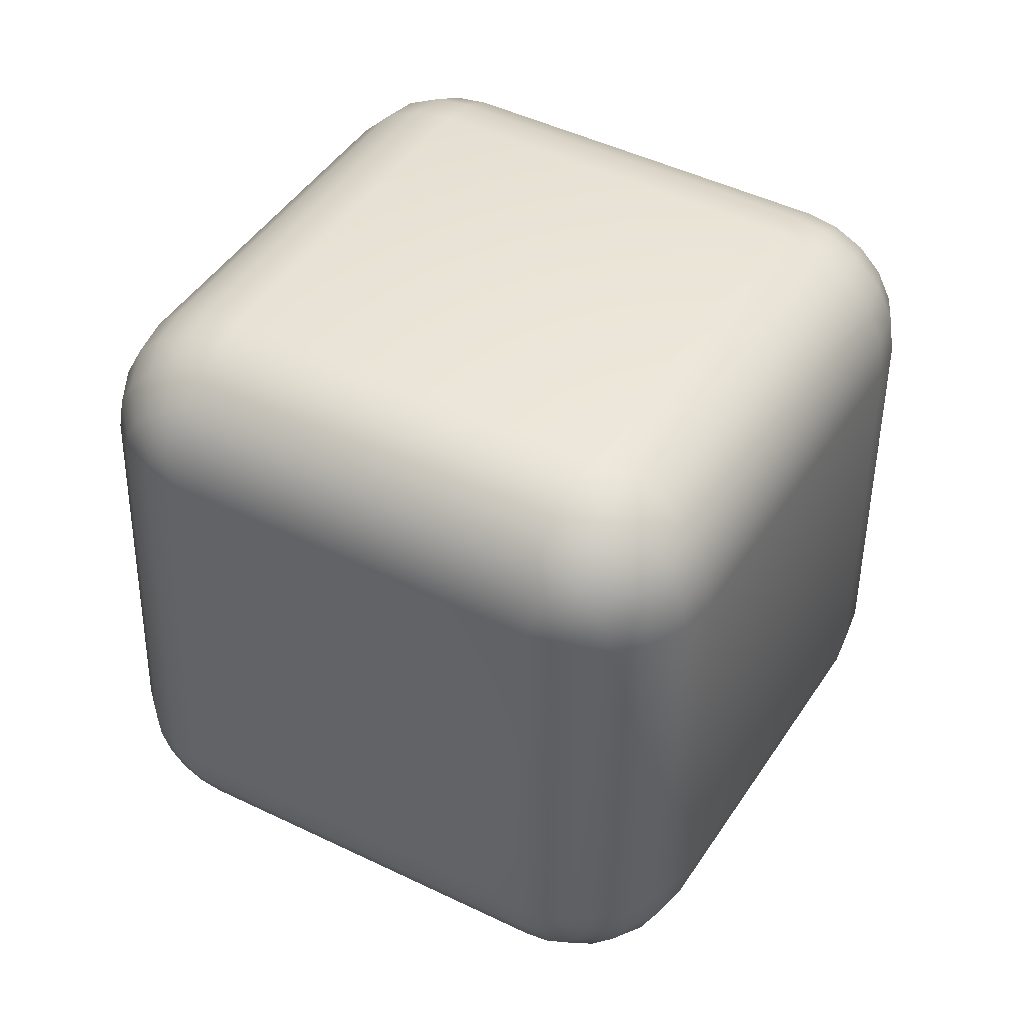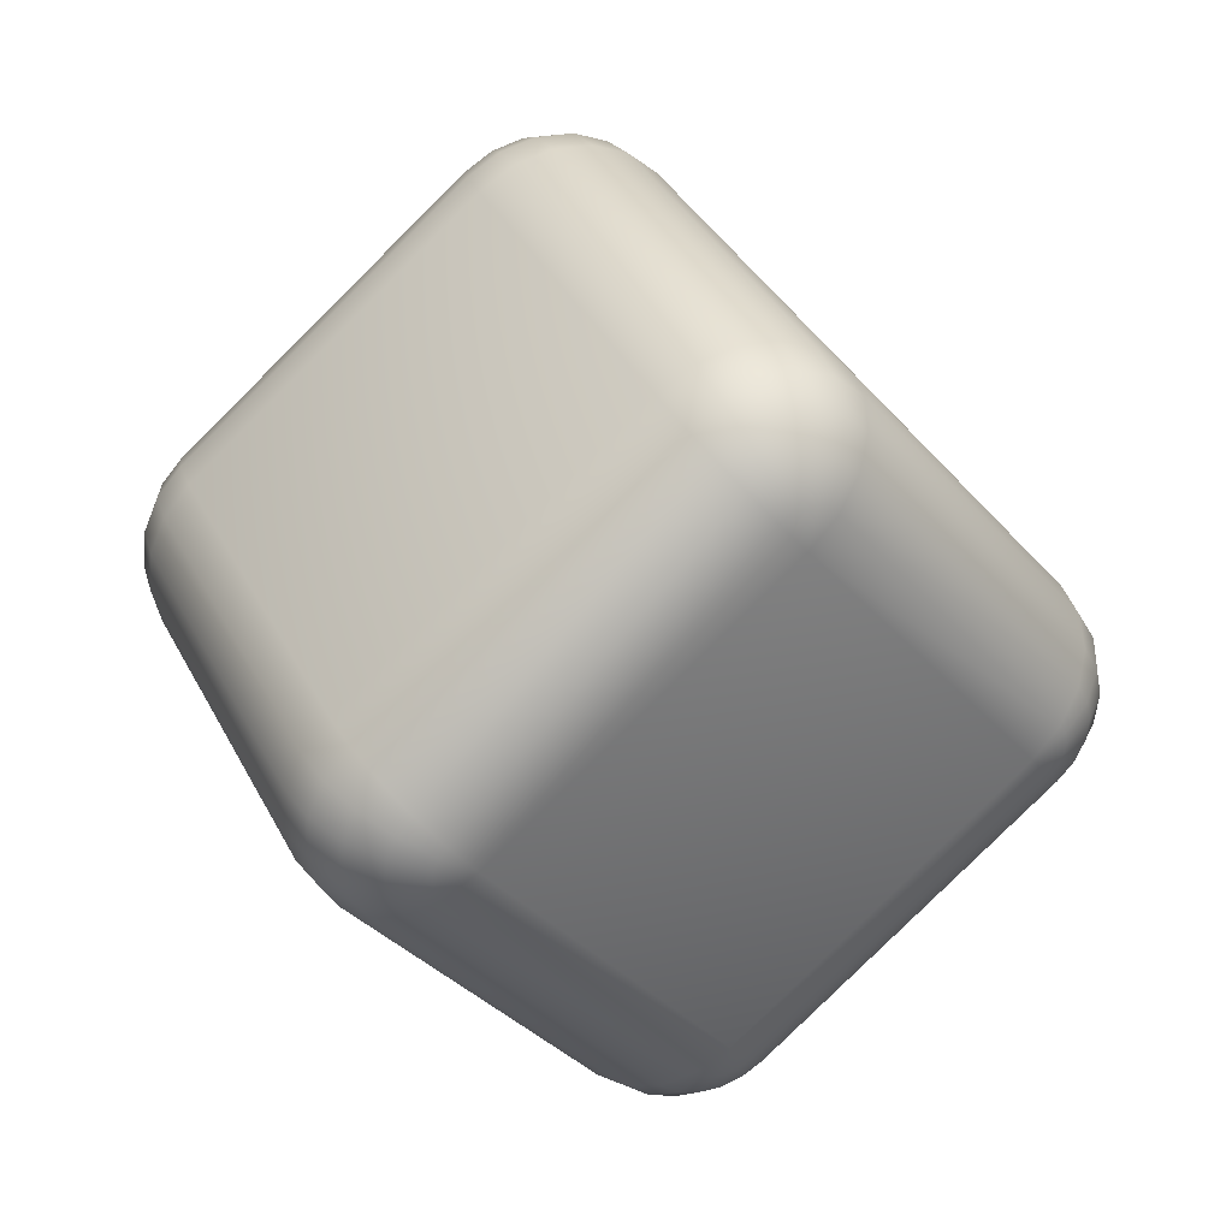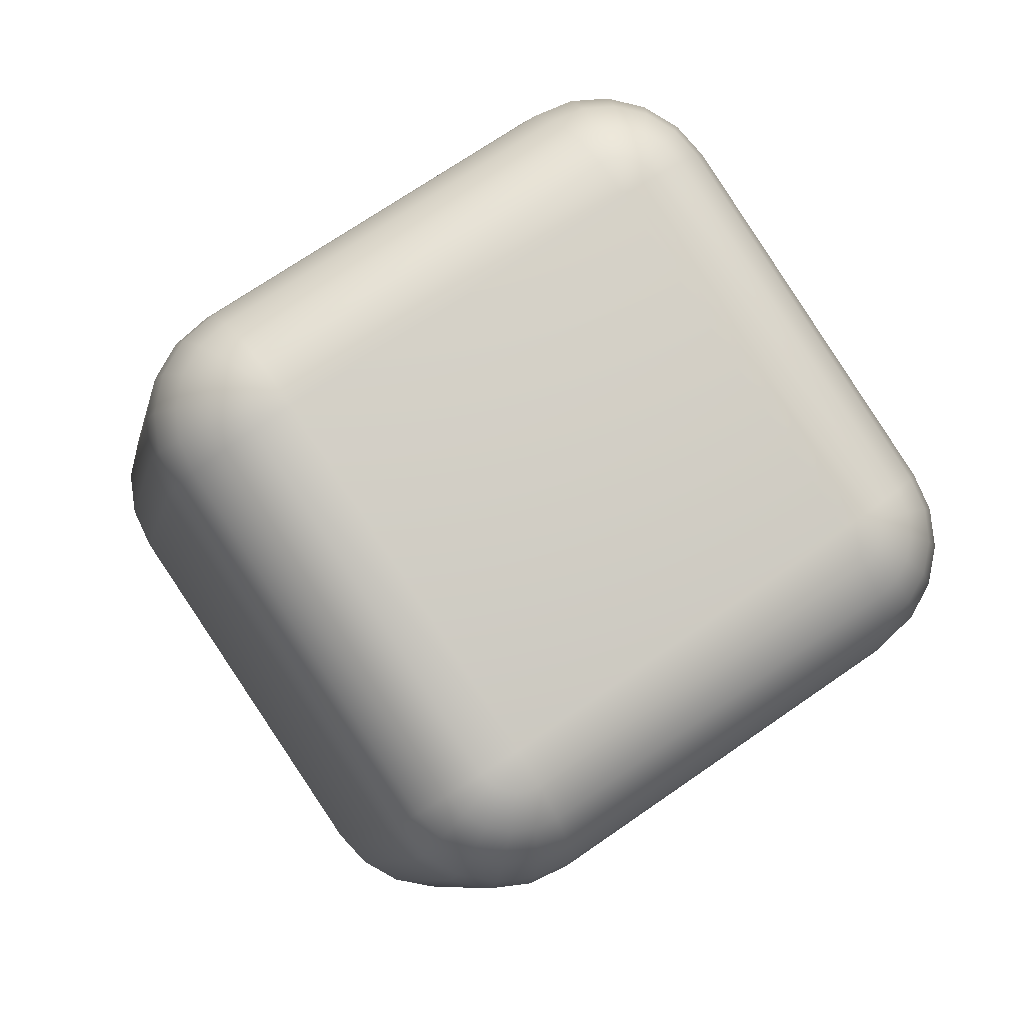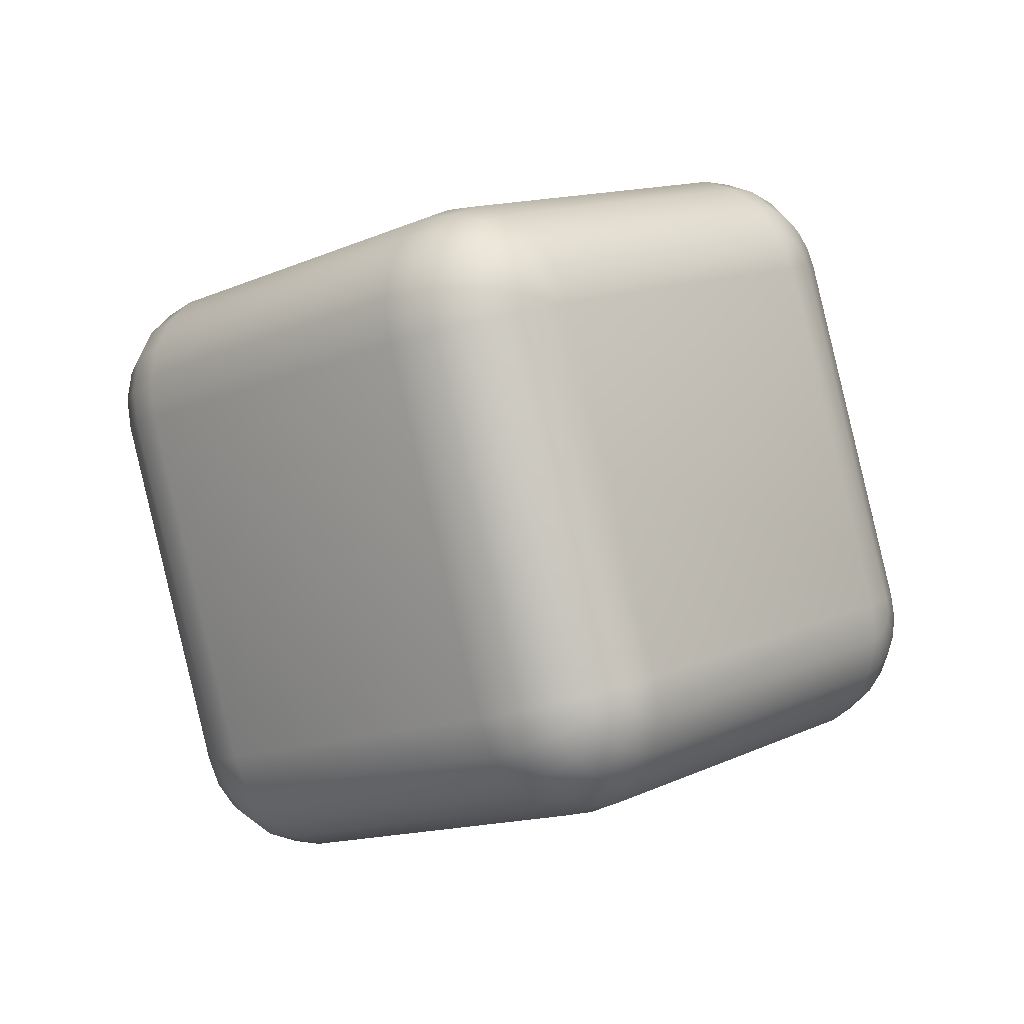
<metadata>
{"format":"obj","ext":"obj","renderer":"f3d","projection":"perspective","resolution":1024,"background":"white","views":[{"elev":-55.2,"azim":-59.1,"up":"+Y"},{"elev":3.7,"azim":-38.2,"up":"+Z"},{"elev":53.1,"azim":-2.8,"up":"+Y"},{"elev":-57.6,"azim":-64.5,"up":"+Z"}]}
</metadata>
<code>
v -96.67 -177 34.44
v 47.56 -152 -54.29
v -40.86 -67.8 -174.3
v -185.1 -92.83 -85.52
v -87.13 -183.3 48.16
v 57.09 -158.3 -40.57
v 61.24 -157.1 -44
v 64.09 -155.1 -48.3
v 65.36 -152.6 -53.05
v 64.93 -149.8 -57.8
v 62.84 -147 -62.06
v -25.58 -62.82 -182
v -29.12 -60.27 -185.4
v -33.77 -58.22 -187.5
v -39.07 -56.87 -188.3
v -44.5 -56.36 -187.5
v -49.54 -56.73 -185.2
v -193.8 -81.76 -96.51
v -197.9 -82.98 -93.08
v -200.8 -84.93 -88.78
v -202 -87.42 -84.02
v -201.6 -90.2 -79.28
v -199.5 -93.01 -75.01
v -111.1 -177.2 44.95
v -107.6 -179.8 48.32
v -102.9 -181.8 50.47
v -97.6 -183.2 51.18
v -92.17 -183.7 50.38
v -77.68 -184.2 63.28
v 66.55 -159.2 -25.45
v 74.43 -156.8 -31.97
v 79.85 -153.1 -40.16
v 82.27 -148.4 -49.2
v 81.45 -143.1 -58.22
v 77.48 -137.8 -66.34
v -10.94 -53.54 -186.3
v -17.67 -48.68 -192.7
v -26.52 -44.78 -196.8
v -36.6 -42.21 -198.1
v -46.94 -41.24 -196.6
v -56.52 -41.95 -192.4
v -200.7 -66.98 -103.7
v -208.6 -69.3 -97.16
v -214 -73.01 -88.98
v -216.5 -77.75 -79.93
v -215.6 -83.04 -70.91
v -211.7 -88.38 -62.8
v -123.3 -172.6 57.16
v -116.5 -177.5 63.58
v -107.7 -181.4 67.66
v -97.6 -183.9 69.01
v -87.26 -184.9 67.51
v -69.23 -179.6 78.32
v 74.99 -154.5 -10.42
v 85.84 -151.3 -19.39
v 93.3 -146.2 -30.66
v 96.63 -139.7 -43.11
v 95.51 -132.4 -55.53
v 90.04 -125.1 -66.69
v 1.624 -40.86 -186.7
v -7.648 -34.18 -195.5
v -19.82 -28.8 -201.1
v -33.7 -25.27 -203
v -47.93 -23.93 -200.9
v -61.11 -24.9 -195.1
v -205.3 -49.93 -106.3
v -216.2 -53.13 -97.37
v -223.6 -58.24 -86.1
v -227 -64.75 -73.65
v -225.9 -72.04 -61.23
v -220.4 -79.39 -50.07
v -132 -163.6 69.89
v -122.7 -170.3 78.72
v -110.5 -175.7 84.34
v -96.65 -179.2 86.2
v -82.42 -180.5 84.13
v -62.62 -169.9 91.79
v 81.6 -144.9 3.059
v 94.36 -141.1 -7.494
v 103.1 -135.1 -20.74
v 107 -127.5 -35.37
v 105.7 -118.9 -49.97
v 99.3 -110.2 -63.1
v 10.88 -26.03 -183.1
v -0.02087 -18.17 -193.4
v -14.33 -11.85 -200
v -30.65 -7.699 -202.2
v -47.37 -6.118 -199.8
v -62.87 -7.264 -193
v -207.1 -32.29 -104.2
v -219.9 -36.05 -93.67
v -228.6 -42.06 -80.43
v -232.5 -49.72 -65.79
v -231.2 -58.29 -51.2
v -224.8 -66.93 -38.07
v -136.4 -151.1 81.89
v -125.5 -159 92.27
v -111.2 -165.3 98.87
v -94.85 -169.5 101.1
v -78.12 -171.1 98.62
v -58.49 -156.1 102.4
v 85.74 -131.1 13.66
v 99.15 -127.2 2.561
v 108.4 -120.9 -11.36
v 112.5 -112.8 -26.75
v 111.1 -103.8 -42.1
v 104.3 -94.7 -55.91
v 15.92 -10.49 -175.9
v 4.461 -2.22 -186.8
v -10.58 4.42 -193.7
v -27.74 8.785 -196
v -45.33 10.45 -193.5
v -61.63 9.242 -186.3
v -205.9 -15.79 -97.54
v -219.3 -19.74 -86.45
v -228.5 -26.05 -72.52
v -232.6 -34.11 -57.13
v -231.2 -43.12 -41.79
v -224.5 -52.2 -27.98
v -136 -136.4 91.98
v -124.6 -144.7 102.9
v -109.5 -151.3 109.8
v -92.37 -155.7 112.1
v -74.79 -157.4 109.6
v -32.37 -9.242 186.3
v 111.9 15.79 97.54
v 125.3 19.74 86.45
v 134.5 26.05 72.52
v 138.6 34.11 57.13
v 137.2 43.12 41.79
v 130.5 52.2 27.98
v 42.04 136.4 -91.98
v 30.58 144.7 -102.9
v 15.53 151.3 -109.8
v -1.625 155.7 -112.1
v -19.21 157.4 -109.6
v -35.51 156.1 -102.4
v -179.7 131.1 -13.66
v -193.2 127.2 -2.561
v -202.4 120.9 11.36
v -206.5 112.8 26.75
v -205.1 103.8 42.1
v -198.3 94.7 55.91
v -109.9 10.49 175.9
v -98.46 2.22 186.8
v -83.42 -4.42 193.7
v -66.26 -8.785 196
v -48.67 -10.45 193.5
v -31.13 7.264 193
v 113.1 32.29 104.2
v 125.9 36.05 93.67
v 134.6 42.06 80.43
v 138.5 49.72 65.79
v 137.2 58.29 51.2
v 130.8 66.93 38.07
v 42.37 151.1 -81.89
v 31.47 159 -92.27
v 17.17 165.3 -98.87
v 0.8486 169.5 -101.1
v -15.88 171.1 -98.62
v -31.38 169.9 -91.79
v -175.6 144.9 -3.059
v -188.4 141.1 7.494
v -197.1 135.1 20.74
v -201 127.5 35.37
v -199.7 118.9 49.97
v -193.3 110.2 63.1
v -104.9 26.03 183.1
v -93.98 18.17 193.4
v -79.67 11.85 200
v -63.35 7.699 202.2
v -46.63 6.118 199.8
v -32.89 24.9 195.1
v 111.3 49.93 106.3
v 122.2 53.13 97.37
v 129.6 58.24 86.1
v 133 64.75 73.65
v 131.9 72.04 61.23
v 126.4 79.39 50.07
v 37.97 163.6 -69.89
v 28.7 170.3 -78.72
v 16.53 175.7 -84.34
v 2.648 179.2 -86.2
v -11.58 180.5 -84.13
v -24.77 179.6 -78.32
v -169 154.5 10.42
v -179.8 151.3 19.39
v -187.3 146.2 30.66
v -190.6 139.7 43.11
v -189.5 132.4 55.53
v -184 125.1 66.69
v -95.62 40.86 186.7
v -86.35 34.18 195.5
v -74.18 28.8 201.1
v -60.3 25.27 203
v -46.07 23.93 200.9
v -37.48 41.95 192.4
v 106.7 66.98 103.7
v 114.6 69.3 97.16
v 120 73.01 88.98
v 122.5 77.75 79.93
v 121.6 83.04 70.91
v 117.7 88.38 62.8
v 29.26 172.6 -57.16
v 22.52 177.5 -63.58
v 13.68 181.4 -67.66
v 3.598 183.9 -69.01
v -6.74 184.9 -67.51
v -16.32 184.2 -63.28
v -160.5 159.2 25.45
v -168.4 156.8 31.97
v -173.8 153.1 40.16
v -176.3 148.4 49.2
v -175.5 143.1 58.22
v -171.5 137.8 66.34
v -83.06 53.54 186.3
v -76.33 48.68 192.7
v -67.48 44.78 196.8
v -57.4 42.21 198.1
v -47.06 41.24 196.6
v -44.46 56.73 185.2
v 99.77 81.76 96.51
v 103.9 82.98 93.08
v 106.8 84.93 88.78
v 108 87.42 84.02
v 107.6 90.2 79.28
v 105.5 93.01 75.01
v 17.1 177.2 -44.95
v 13.55 179.8 -48.32
v 8.905 181.8 -50.47
v 3.604 183.2 -51.18
v -1.832 183.7 -50.38
v -6.868 183.3 -48.16
v -151.1 158.3 40.57
v -155.2 157.1 44
v -158.1 155.1 48.3
v -159.4 152.6 53.05
v -158.9 149.8 57.8
v -156.8 147 62.06
v -68.42 62.82 182
v -64.88 60.27 185.4
v -60.23 58.22 187.5
v -54.93 56.87 188.3
v -49.5 56.36 187.5
v -53.14 67.8 174.3
v 91.08 92.83 85.52
v 2.666 177 -34.44
v -141.6 152 54.29
v 91.08 92.83 85.52
v 47.56 -152 -54.29
v 91.08 92.83 85.52
v 47.56 -152 -54.29
v 91.08 92.83 85.52
v 47.56 -152 -54.29
v 91.08 92.83 85.52
v 47.56 -152 -54.29
v 91.08 92.83 85.52
v 62.84 -147 -62.06
v 47.56 -152 -54.29
v 77.48 -137.8 -66.34
v 90.04 -125.1 -66.69
v 99.3 -110.2 -63.1
v 104.3 -94.7 -55.91
v 130.5 52.2 27.98
v 130.8 66.93 38.07
v 126.4 79.39 50.07
v 117.7 88.38 62.8
v 105.5 93.01 75.01
v 91.08 92.83 85.52
v 2.666 177 -34.44
v -40.86 -67.8 -174.3
v 2.666 177 -34.44
v -40.86 -67.8 -174.3
v 2.666 177 -34.44
v -40.86 -67.8 -174.3
v 2.666 177 -34.44
v -40.86 -67.8 -174.3
v 2.666 177 -34.44
v -49.54 -56.73 -185.2
v -40.86 -67.8 -174.3
v -56.52 -41.95 -192.4
v -61.11 -24.9 -195.1
v -62.87 -7.264 -193
v -61.63 9.242 -186.3
v -35.51 156.1 -102.4
v -31.38 169.9 -91.79
v -24.77 179.6 -78.32
v -16.32 184.2 -63.28
v -6.868 183.3 -48.16
v 2.666 177 -34.44
v -141.6 152 54.29
v -185.1 -92.83 -85.52
v -141.6 152 54.29
v -185.1 -92.83 -85.52
v -141.6 152 54.29
v -185.1 -92.83 -85.52
v -141.6 152 54.29
v -185.1 -92.83 -85.52
v -141.6 152 54.29
v -199.5 -93.01 -75.01
v -185.1 -92.83 -85.52
v -211.7 -88.38 -62.8
v -220.4 -79.39 -50.07
v -224.8 -66.93 -38.07
v -224.5 -52.2 -27.98
v -198.3 94.7 55.91
v -193.3 110.2 63.1
v -184 125.1 66.69
v -171.5 137.8 66.34
v -156.8 147 62.06
v -53.14 67.8 174.3
v -141.6 152 54.29
v -96.67 -177 34.44
v -53.14 67.8 174.3
v -96.67 -177 34.44
v -53.14 67.8 174.3
v -96.67 -177 34.44
v -53.14 67.8 174.3
v -96.67 -177 34.44
v -53.14 67.8 174.3
v -87.13 -183.3 48.16
v -96.67 -177 34.44
v -77.68 -184.2 63.28
v -69.23 -179.6 78.32
v -62.62 -169.9 91.79
v -58.49 -156.1 102.4
v -32.37 -9.242 186.3
v -31.13 7.264 193
v -32.89 24.9 195.1
v -37.48 41.95 192.4
v -44.46 56.73 185.2
v -53.14 67.8 174.3
v 2.666 177 -34.44
v -53.14 67.8 174.3
v -40.86 -67.8 -174.3
v 47.56 -152 -54.29
v -96.67 -177 34.44
v 47.56 -152 -54.29
v -40.86 -67.8 -174.3
v -185.1 -92.83 -85.52
v -96.67 -177 34.44
v 91.08 92.83 85.52
f 6 5 1
f 30 29 5
f 54 53 29
f 78 77 53
f 102 101 77
f 126 125 101
f 150 149 125
f 174 173 149
f 198 197 173
f 222 221 197
f 246 245 221
f 7 6 2
f 31 30 6
f 55 54 30
f 79 78 54
f 103 102 78
f 127 126 102
f 151 150 126
f 175 174 150
f 199 198 174
f 223 222 198
f 223 249 222
f 8 7 250
f 32 31 7
f 56 55 31
f 80 79 55
f 104 103 79
f 128 127 103
f 152 151 127
f 176 175 151
f 200 199 175
f 224 223 199
f 224 251 223
f 9 8 252
f 33 32 8
f 57 56 32
f 81 80 56
f 105 104 80
f 129 128 104
f 153 152 128
f 177 176 152
f 201 200 176
f 225 224 200
f 225 253 224
f 10 9 254
f 34 33 9
f 58 57 33
f 82 81 57
f 106 105 81
f 130 129 105
f 154 153 129
f 178 177 153
f 202 201 177
f 226 225 201
f 226 255 225
f 11 10 256
f 35 34 10
f 59 58 34
f 83 82 58
f 107 106 82
f 131 130 106
f 155 154 130
f 179 178 154
f 203 202 178
f 227 226 202
f 227 257 226
f 12 258 259
f 36 260 258
f 60 261 260
f 84 262 261
f 108 263 262
f 132 264 263
f 156 265 264
f 180 266 265
f 204 267 266
f 228 268 267
f 247 269 268
f 13 12 3
f 37 36 12
f 61 60 36
f 85 84 60
f 109 108 84
f 133 132 108
f 157 156 132
f 181 180 156
f 205 204 180
f 229 228 204
f 229 270 228
f 14 13 271
f 38 37 13
f 62 61 37
f 86 85 61
f 110 109 85
f 134 133 109
f 158 157 133
f 182 181 157
f 206 205 181
f 230 229 205
f 230 272 229
f 15 14 273
f 39 38 14
f 63 62 38
f 87 86 62
f 111 110 86
f 135 134 110
f 159 158 134
f 183 182 158
f 207 206 182
f 231 230 206
f 231 274 230
f 16 15 275
f 40 39 15
f 64 63 39
f 88 87 63
f 112 111 87
f 136 135 111
f 160 159 135
f 184 183 159
f 208 207 183
f 232 231 207
f 232 276 231
f 17 16 277
f 41 40 16
f 65 64 40
f 89 88 64
f 113 112 88
f 137 136 112
f 161 160 136
f 185 184 160
f 209 208 184
f 233 232 208
f 233 278 232
f 18 279 280
f 42 281 279
f 66 282 281
f 90 283 282
f 114 284 283
f 138 285 284
f 162 286 285
f 186 287 286
f 210 288 287
f 234 289 288
f 248 290 289
f 19 18 4
f 43 42 18
f 67 66 42
f 91 90 66
f 115 114 90
f 139 138 114
f 163 162 138
f 187 186 162
f 211 210 186
f 235 234 210
f 235 291 234
f 20 19 292
f 44 43 19
f 68 67 43
f 92 91 67
f 116 115 91
f 140 139 115
f 164 163 139
f 188 187 163
f 212 211 187
f 236 235 211
f 236 293 235
f 21 20 294
f 45 44 20
f 69 68 44
f 93 92 68
f 117 116 92
f 141 140 116
f 165 164 140
f 189 188 164
f 213 212 188
f 237 236 212
f 237 295 236
f 22 21 296
f 46 45 21
f 70 69 45
f 94 93 69
f 118 117 93
f 142 141 117
f 166 165 141
f 190 189 165
f 214 213 189
f 238 237 213
f 238 297 237
f 23 22 298
f 47 46 22
f 71 70 46
f 95 94 70
f 119 118 94
f 143 142 118
f 167 166 142
f 191 190 166
f 215 214 190
f 239 238 214
f 239 299 238
f 24 300 301
f 48 302 300
f 72 303 302
f 96 304 303
f 120 305 304
f 144 306 305
f 168 307 306
f 192 308 307
f 216 309 308
f 240 310 309
f 311 312 310
f 25 24 313
f 49 48 24
f 73 72 48
f 97 96 72
f 121 120 96
f 145 144 120
f 169 168 144
f 193 192 168
f 217 216 192
f 241 240 216
f 241 314 240
f 26 25 315
f 50 49 25
f 74 73 49
f 98 97 73
f 122 121 97
f 146 145 121
f 170 169 145
f 194 193 169
f 218 217 193
f 242 241 217
f 242 316 241
f 27 26 317
f 51 50 26
f 75 74 50
f 99 98 74
f 123 122 98
f 147 146 122
f 171 170 146
f 195 194 170
f 219 218 194
f 243 242 218
f 243 318 242
f 28 27 319
f 52 51 27
f 76 75 51
f 100 99 75
f 124 123 99
f 148 147 123
f 172 171 147
f 196 195 171
f 220 219 195
f 244 243 219
f 244 320 243
f 321 28 322
f 323 52 28
f 324 76 52
f 325 100 76
f 326 124 100
f 327 148 124
f 328 172 148
f 329 196 172
f 330 220 196
f 331 244 220
f 331 332 244
f 333 312 334
f 335 336 337
f 338 6 1
f 6 30 5
f 30 54 29
f 54 78 53
f 78 102 77
f 102 126 101
f 126 150 125
f 150 174 149
f 174 198 173
f 198 222 197
f 222 246 221
f 7 31 6
f 31 55 30
f 55 79 54
f 79 103 78
f 103 127 102
f 127 151 126
f 151 175 150
f 175 199 174
f 199 223 198
f 8 32 7
f 32 56 31
f 56 80 55
f 80 104 79
f 104 128 103
f 128 152 127
f 152 176 151
f 176 200 175
f 200 224 199
f 9 33 8
f 33 57 32
f 57 81 56
f 81 105 80
f 105 129 104
f 129 153 128
f 153 177 152
f 177 201 176
f 201 225 200
f 10 34 9
f 34 58 33
f 58 82 57
f 82 106 81
f 106 130 105
f 130 154 129
f 154 178 153
f 178 202 177
f 202 226 201
f 11 35 10
f 35 59 34
f 59 83 58
f 83 107 82
f 107 131 106
f 131 155 130
f 155 179 154
f 179 203 178
f 203 227 202
f 339 12 259
f 12 36 258
f 36 60 260
f 60 84 261
f 84 108 262
f 108 132 263
f 132 156 264
f 156 180 265
f 180 204 266
f 204 228 267
f 228 247 268
f 13 37 12
f 37 61 36
f 61 85 60
f 85 109 84
f 109 133 108
f 133 157 132
f 157 181 156
f 181 205 180
f 205 229 204
f 14 38 13
f 38 62 37
f 62 86 61
f 86 110 85
f 110 134 109
f 134 158 133
f 158 182 157
f 182 206 181
f 206 230 205
f 15 39 14
f 39 63 38
f 63 87 62
f 87 111 86
f 111 135 110
f 135 159 134
f 159 183 158
f 183 207 182
f 207 231 206
f 16 40 15
f 40 64 39
f 64 88 63
f 88 112 87
f 112 136 111
f 136 160 135
f 160 184 159
f 184 208 183
f 208 232 207
f 17 41 16
f 41 65 40
f 65 89 64
f 89 113 88
f 113 137 112
f 137 161 136
f 161 185 160
f 185 209 184
f 209 233 208
f 340 18 280
f 18 42 279
f 42 66 281
f 66 90 282
f 90 114 283
f 114 138 284
f 138 162 285
f 162 186 286
f 186 210 287
f 210 234 288
f 234 248 289
f 19 43 18
f 43 67 42
f 67 91 66
f 91 115 90
f 115 139 114
f 139 163 138
f 163 187 162
f 187 211 186
f 211 235 210
f 20 44 19
f 44 68 43
f 68 92 67
f 92 116 91
f 116 140 115
f 140 164 139
f 164 188 163
f 188 212 187
f 212 236 211
f 21 45 20
f 45 69 44
f 69 93 68
f 93 117 92
f 117 141 116
f 141 165 140
f 165 189 164
f 189 213 188
f 213 237 212
f 22 46 21
f 46 70 45
f 70 94 69
f 94 118 93
f 118 142 117
f 142 166 141
f 166 190 165
f 190 214 189
f 214 238 213
f 23 47 22
f 47 71 46
f 71 95 70
f 95 119 94
f 119 143 118
f 143 167 142
f 167 191 166
f 191 215 190
f 215 239 214
f 341 24 301
f 24 48 300
f 48 72 302
f 72 96 303
f 96 120 304
f 120 144 305
f 144 168 306
f 168 192 307
f 192 216 308
f 216 240 309
f 240 311 310
f 25 49 24
f 49 73 48
f 73 97 72
f 97 121 96
f 121 145 120
f 145 169 144
f 169 193 168
f 193 217 192
f 217 241 216
f 26 50 25
f 50 74 49
f 74 98 73
f 98 122 97
f 122 146 121
f 146 170 145
f 170 194 169
f 194 218 193
f 218 242 217
f 27 51 26
f 51 75 50
f 75 99 74
f 99 123 98
f 123 147 122
f 147 171 146
f 171 195 170
f 195 219 194
f 219 243 218
f 28 52 27
f 52 76 51
f 76 100 75
f 100 124 99
f 124 148 123
f 148 172 147
f 172 196 171
f 196 220 195
f 220 244 219
f 321 323 28
f 323 324 52
f 324 325 76
f 325 326 100
f 326 327 124
f 327 328 148
f 328 329 172
f 329 330 196
f 330 331 220
f 342 333 334
f 301 335 337

</code>
